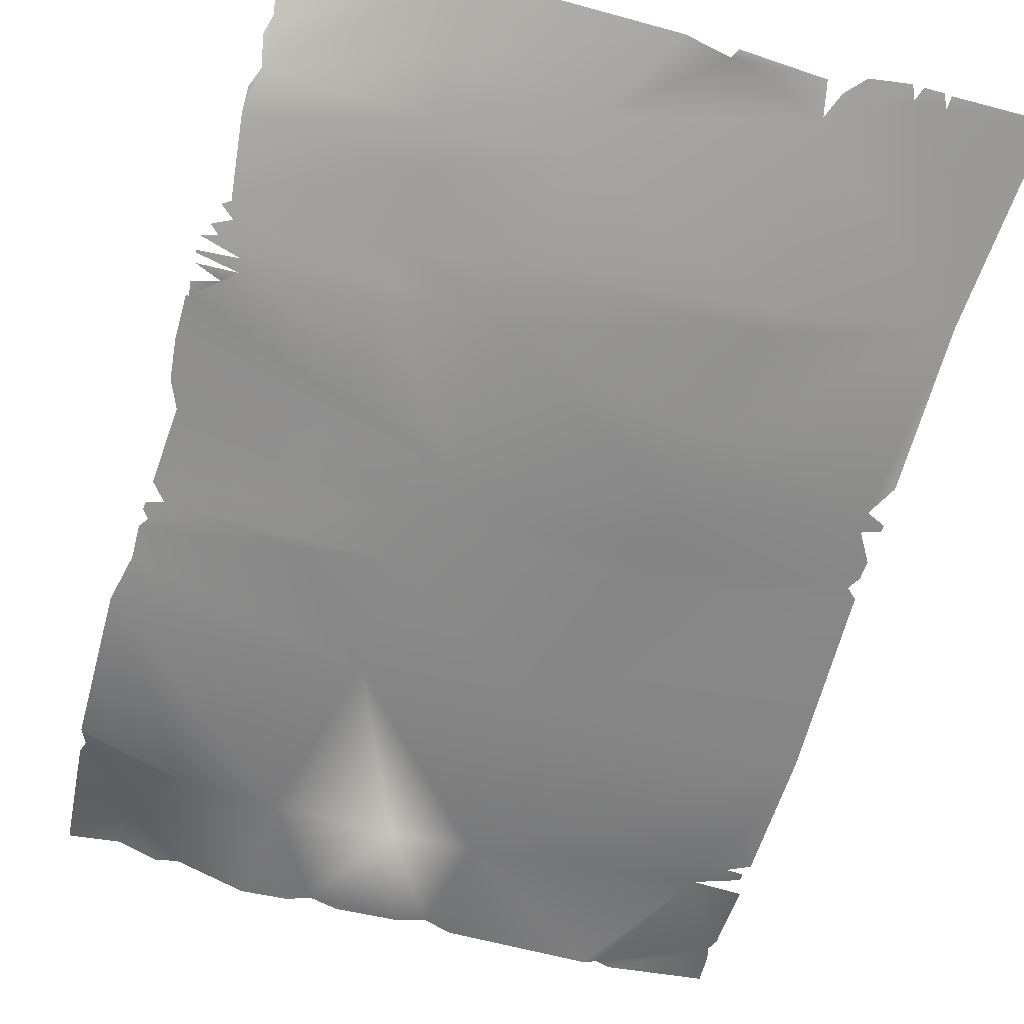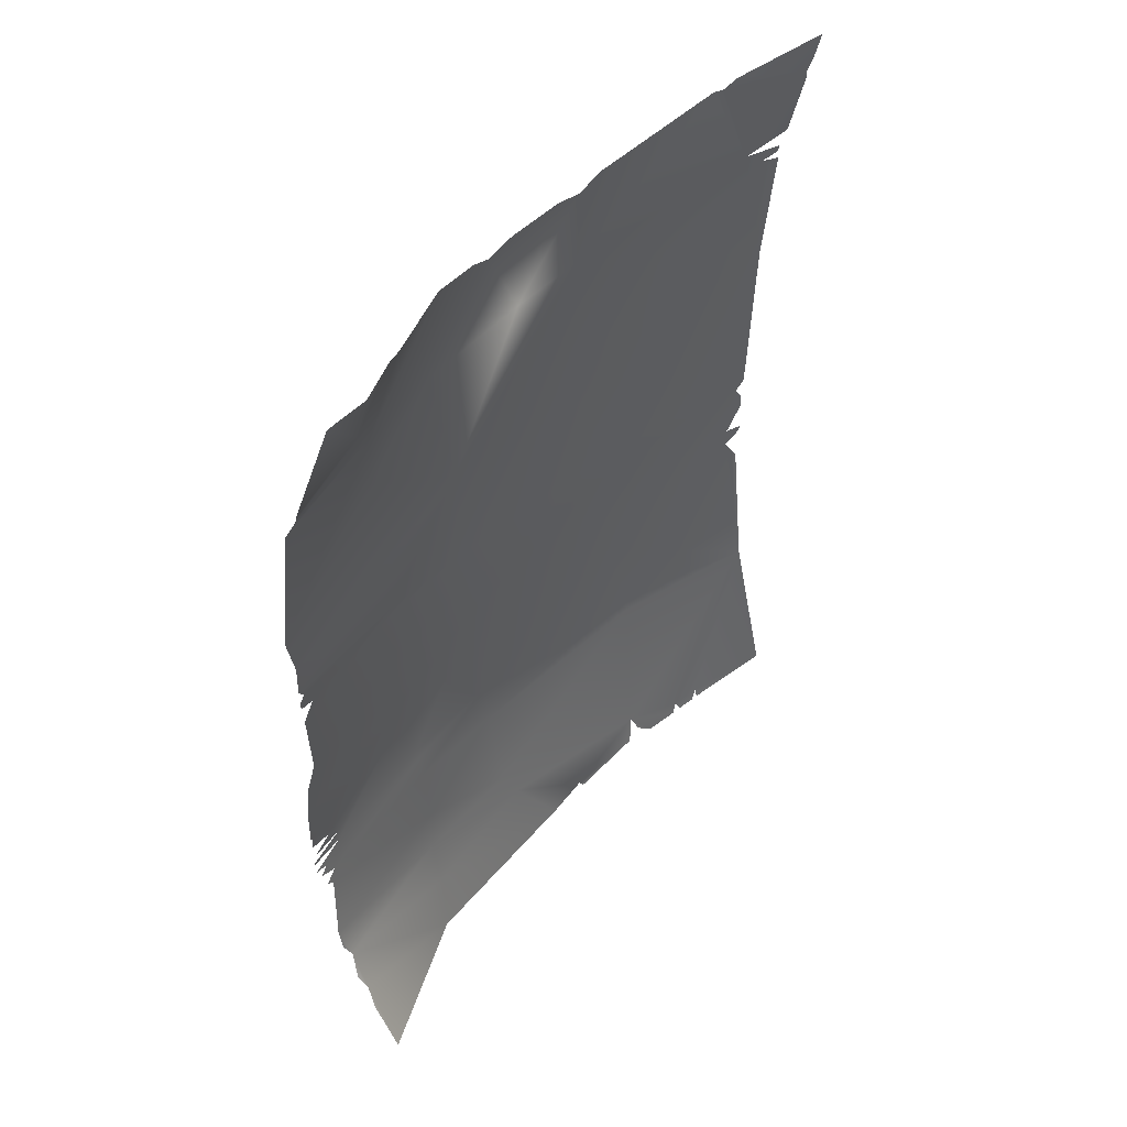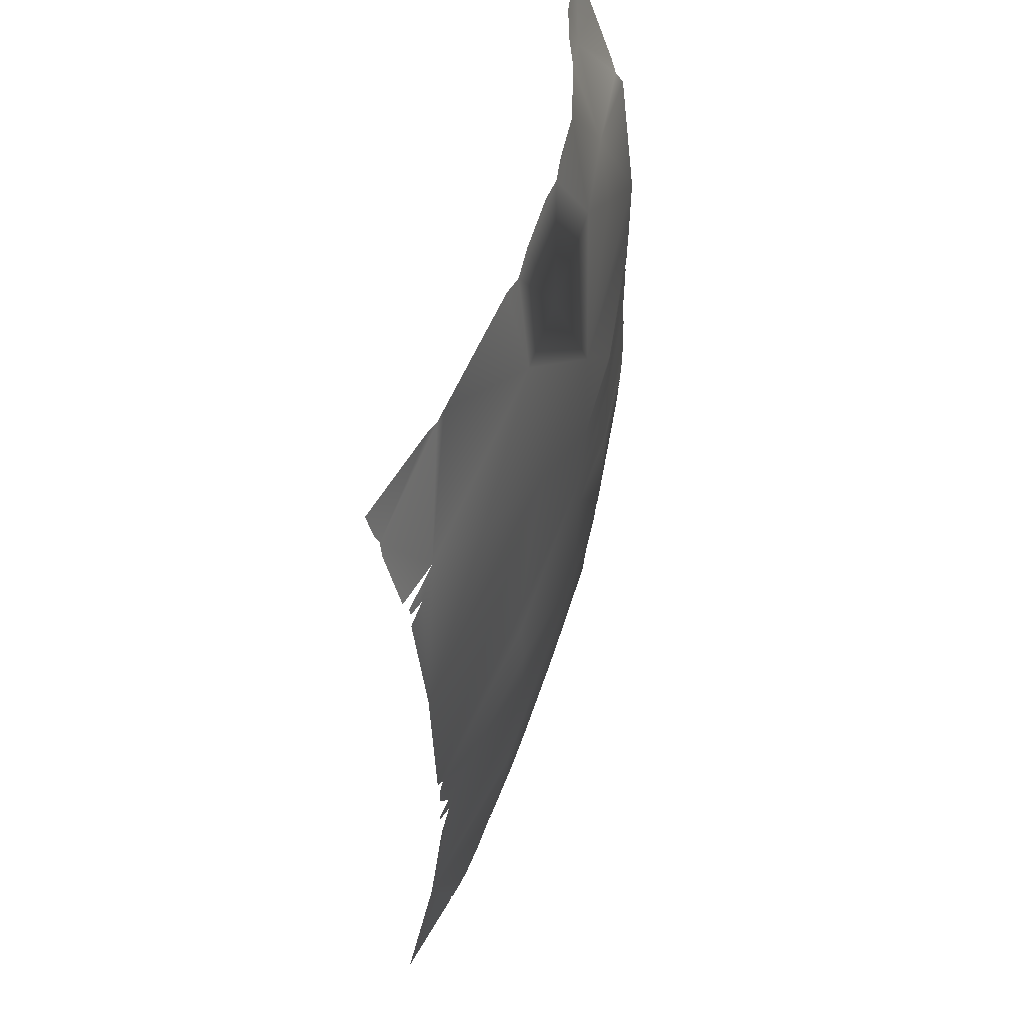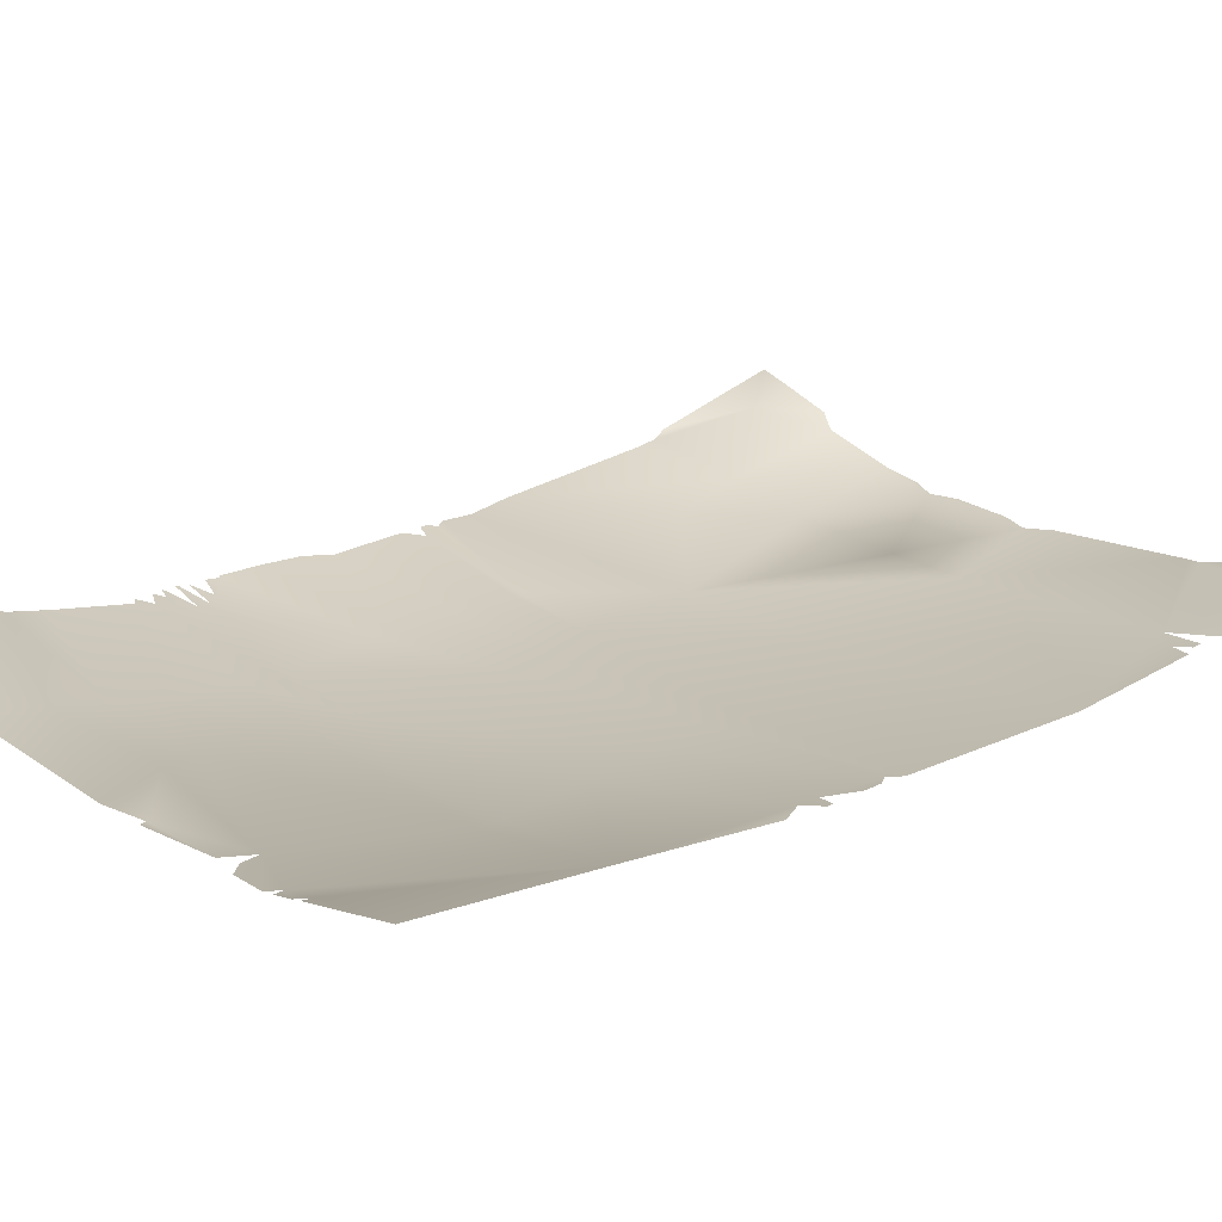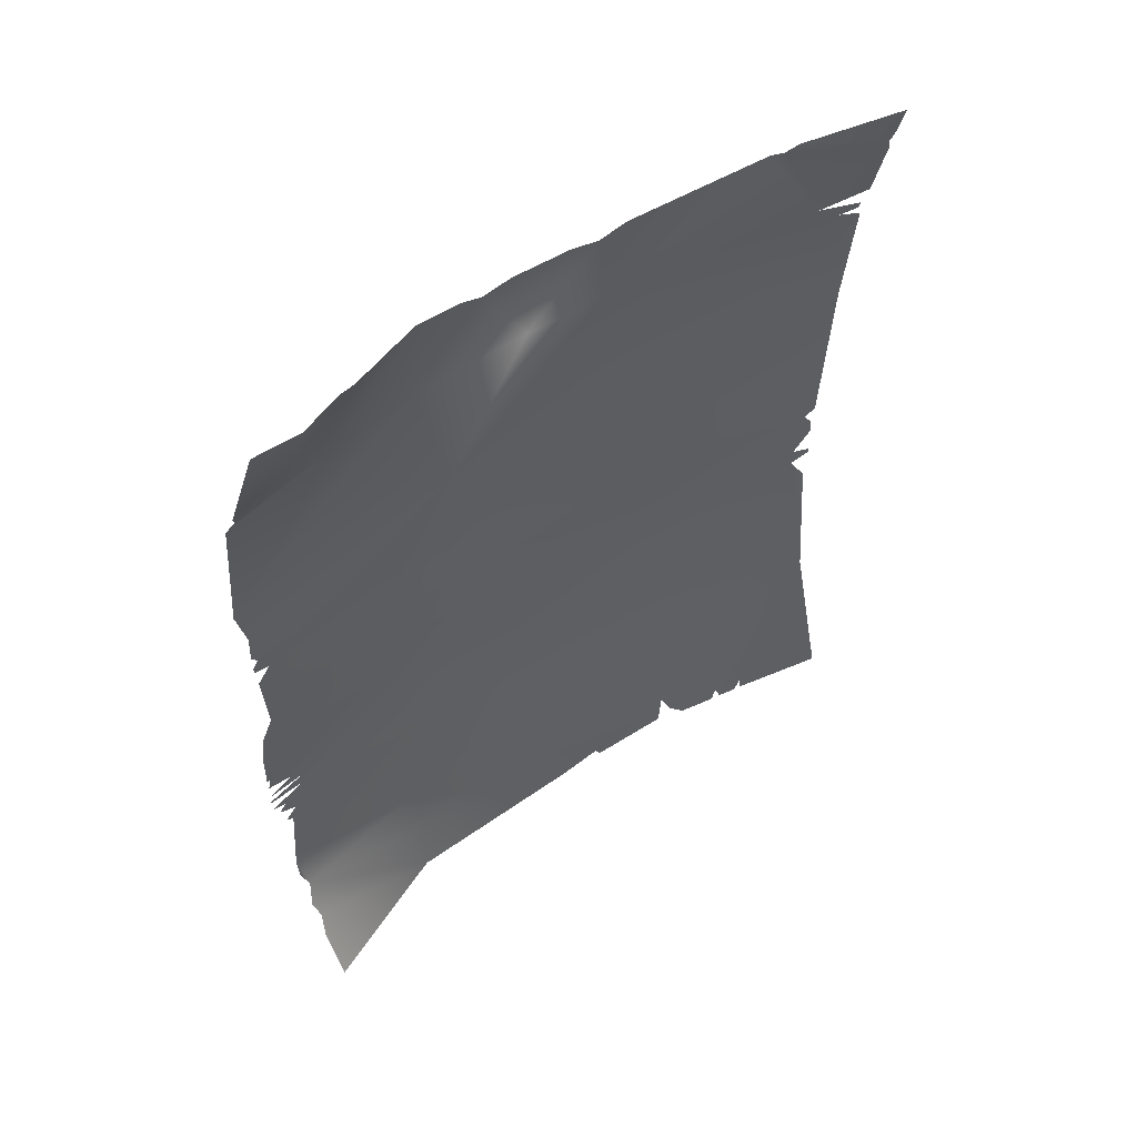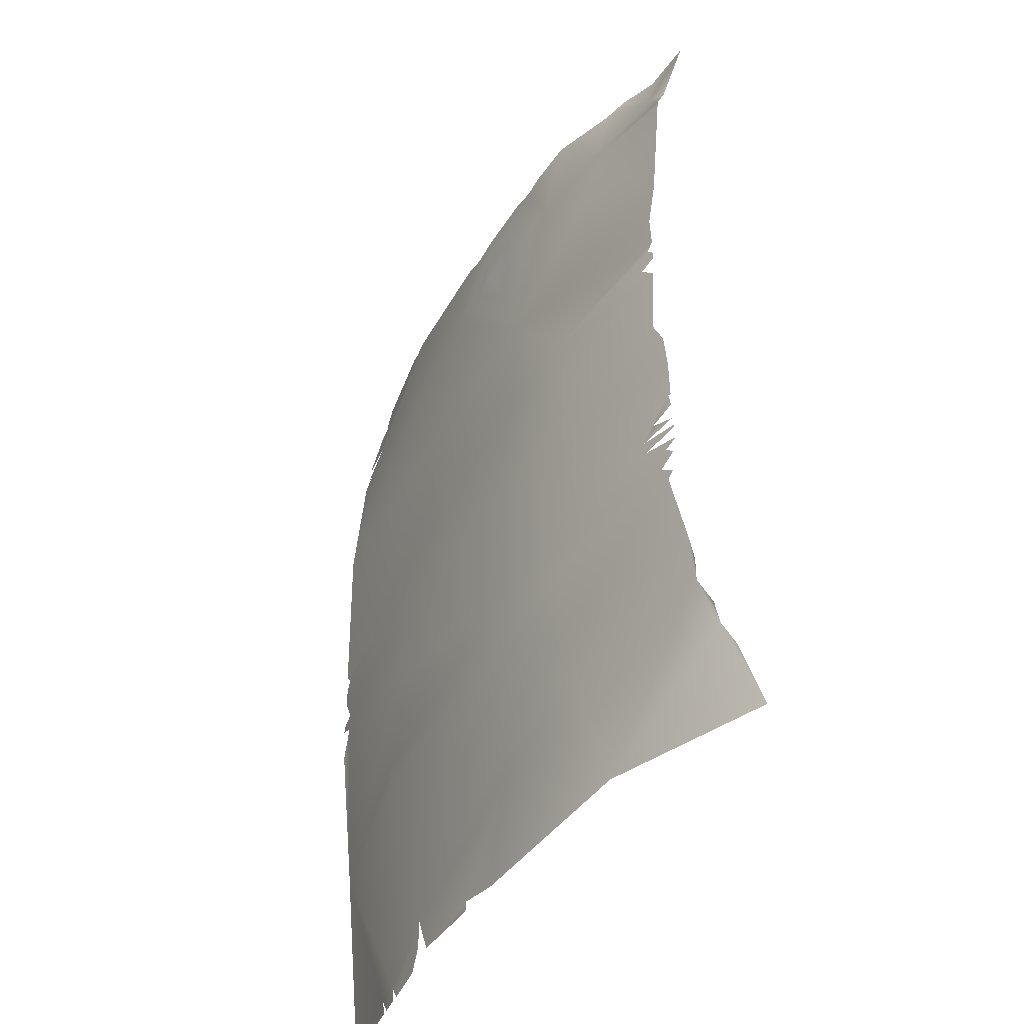
<metadata>
{"format":"obj","ext":"obj","renderer":"f3d","projection":"perspective","resolution":1024,"background":"white","views":[{"elev":-65.0,"azim":-16.9,"up":"+Z"},{"elev":51.3,"azim":-49.0,"up":"+Y"},{"elev":55.6,"azim":108.5,"up":"+Y"},{"elev":20.0,"azim":47.3,"up":"+Z"},{"elev":58.0,"azim":-34.0,"up":"+Y"},{"elev":-42.5,"azim":-120.5,"up":"+Y"}]}
</metadata>
<code>
v  -1598 4110 7.021
v  -1581 4040 -22.39
v  -1329 4421 107.2
v  -1545 4707 189.4
v  -1302 4647 154
v  -1109 4652 86.15
v  1626 4325 28.26
v  1645 4387 41.3
v  1655 4535 69.42
v  1171 4536 -27.04
v  -1009 4594 35.27
v  -1083 4067 -95.56
v  -1616 3955 -53.11
v  1646 3920 -61.04
v  1648 4263 12.77
v  1398 3893 -105
v  1102 4512 -40.23
v  1036 4529 -49.48
v  300.6 3977 -184.3
v  348.8 4524 -94.05
v  -654.5 4023 -168.2
v  -1046 3695 -164.8
v  -672.9 4604 -66.32
v  -349.8 4524 -95.97
v  -453.9 4572 -83.92
v  217.4 4479 -105
v  -85.25 4000 -185.2
v  82.02 4526 -98.67
v  -209.6 4552 -93.3
v  1524 3785 -101.8
v  1613 3797 -82.35
v  1616 3836 -75.48
v  1634 3105 -145.6
v  1635 3741 -88.9
v  953 3574 -185.5
v  -457.7 3163 -250
v  -1592 2961 -141.6
v  -1600 2801 -139.6
v  -1639 3198 -131.5
v  338.9 3134 -248.1
v  -1568 2753 -144.4
v  -1600 2717 -138.6
v  -1598 2679 -138.5
v  -1519 2648 -151.6
v  -913.8 2645 -248.3
v  1598 2209 -150.7
v  607.7 2383 -254.4
v  1587 2018 -150.9
v  1582 2105 -152.2
v  1545 2162 -158.2
v  1503 1882 -163.9
v  -909.1 2602 -249.6
v  -435.4 2566 -265.1
v  -1590 2571 -138.6
v  -914.1 2414 -246.4
v  -1578 2332 -141.3
v  -926.7 2308 -245.6
v  625.4 2223 -260.4
v  -1475 1436 -159.7
v  -1664 1398 -126.8
v  -1593 1369 -135.1
v  1594 1826 -150.3
v  1593 1855 -150.4
v  1500 1781 -164.3
v  -1664 1476 -131.1
v  -1664 1464 -130.7
v  -1463 1499 -165.1
v  -1571 2200 -143.5
v  -1631 2071 -136.7
v  -1655 1879 -136.3
v  -934.1 1983 -246.7
v  -932.5 2131 -246
v  636.4 1969 -277.7
v  -1531 1561 -155.9
v  -1655 1521 -134.1
v  -1645 1672 -139
v  -1657 1606 -136.1
v  -900.5 1785 -254.4
v  -913.6 1894 -249.5
v  -1660 1672 -136.5
v  -1598 644.4 -22.5
v  -1631 521.9 35.07
v  -1610 441.9 77.38
v  -1632 332.4 141.3
v  -1623 76.6 274.7
v  -906.5 16.88 -45.51
v  -859.2 345 -111.2
v  -1629 844.7 -71.85
v  -1631 730.4 -47.45
v  -850.4 599 -176
v  -1635 1334 -125
v  -1548 1287 -132.8
v  -816.7 844.7 -197.4
v  -1575 1212 -120
v  -1613 1238 -117.9
v  667.8 1590 -274.8
v  -834 1396 -250.5
v  -824.8 1332 -243.2
v  -825.6 1179 -232.9
v  702.2 145.9 -104
v  748.9 31.95 -82.85
v  833 -56.7 -65.44
v  1025 -84.14 -47.89
v  1053 -21.42 -54.36
v  251.2 17.66 -98.7
v  272.5 -23.16 -91.61
v  669.9 -6.725 -79.74
v  -200.7 394 -160.2
v  37.73 -18.38 -94.76
v  -277.4 583.9 -189
v  1580 876.4 -69.73
v  782.8 971.6 -234.8
v  1579 1642 -148.6
v  793.5 1078 -240
v  1203 -18.37 -28.63
v  1205 -77.02 -18.19
v  1664 -73.98 66.93
v  1076 -82.76 -40.49
v  1170 -80.92 -24.34
v  -373.9 2288 -271.1
v  -345.6 2067 -274.7
v  -316.8 1363 -270.4
v  -305 1101 -254.1
o memo_
g memo_
f 1 2 3 4
f 3 5 4
f 5 3 6
f 7 8 9 10
f 11 6 3 12
f 12 3 2 13
f 14 15 7 16
f 7 10 17 16
f 16 17 18 19
f 19 18 20
f 21 12 22
f 23 11 12 21
f 24 25 23 21
f 19 20 26 27
f 27 26 28
f 28 29 24 27
f 27 24 21
f 30 31 32 16
f 33 34 30
f 35 16 19
f 33 30 16 35
f 21 22 36
f 37 38 36
f 36 39 37
f 36 19 27 21
f 40 19 36
f 41 42 43 44
f 38 41 45 36
f 46 33 40 47
f 48 49 50 51
f 45 41 44 52
f 40 36 53
f 52 44 54 55
f 55 54 56 57
f 46 47 58 50
f 59 60 61
f 62 63 51 64
f 65 66 59 67
f 68 69 70 71 72
f 73 51 50 58
f 57 56 68 72
f 74 75 67
f 76 77 74
f 67 78 79 76 74
f 70 80 76 79 71
f 81 82 83
f 83 84 85 86
f 81 83 86 87
f 88 89 81
f 81 87 90 88
f 61 91 92
f 93 94 88 90
f 92 95 94
f 64 51 73 96
f 78 67 59 97
f 59 61 92 98 97
f 98 92 99
f 99 92 94 93
f 100 101 102 103
f 100 103 104
f 105 106 107 100
f 108 109 105 100
f 110 108 100
f 100 111 112
f 111 113 64 96 114
f 115 116 117 111
f 111 114 112
f 111 100 104
f 111 104 115
f 104 118 119 115
f 40 53 47
f 47 53 120 58
f 58 120 121 73
f 73 121 122 96
f 96 122 114
f 114 122 123 112
f 112 123 110 100
f 86 109 87
f 87 109 108 90
f 90 108 110 93
f 93 110 123 99
f 99 123 122 98
f 98 122 97
f 97 122 121 78
f 78 121 79
f 79 121 71
f 71 121 72
f 72 121 120 57
f 57 120 55
f 55 120 53 52
f 52 53 45
f 45 53 36
f 12 13 39 22
f 22 39 36
f 19 40 35
f 35 40 33

</code>
